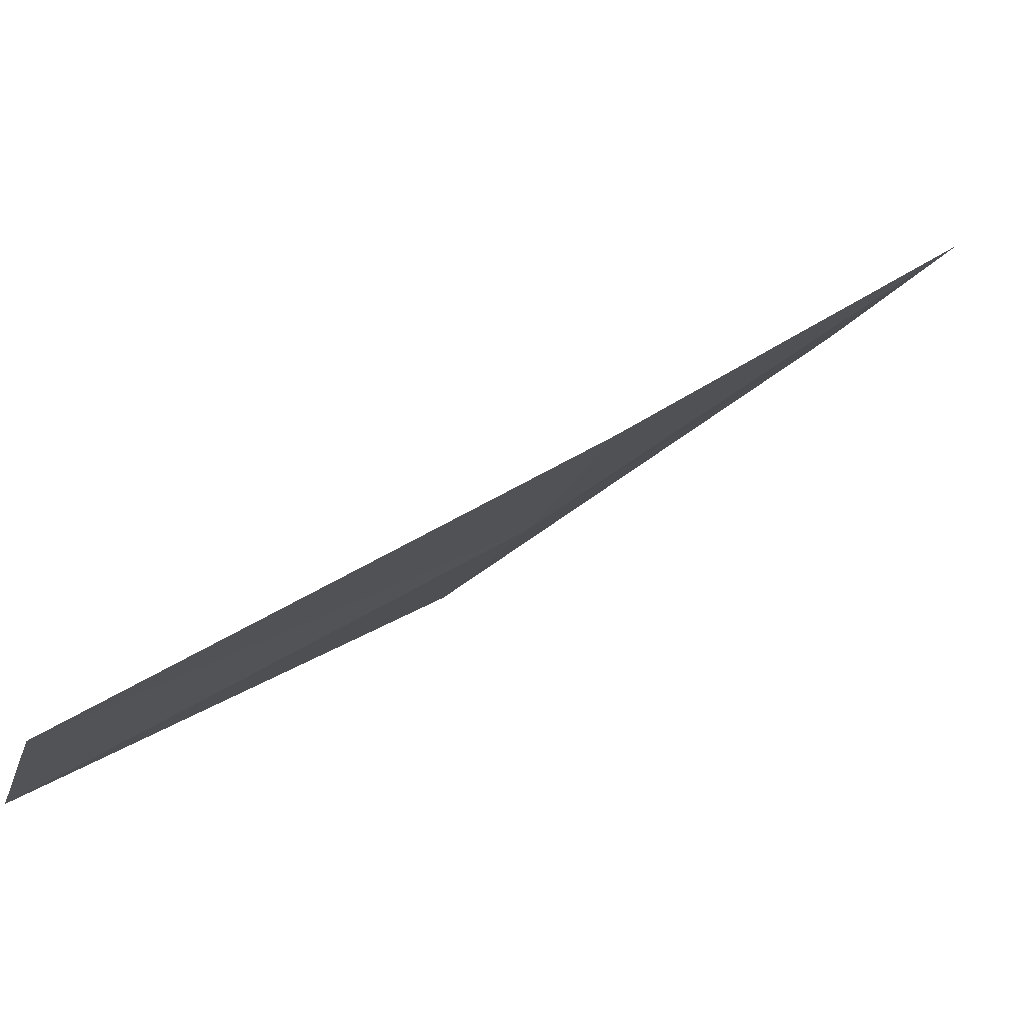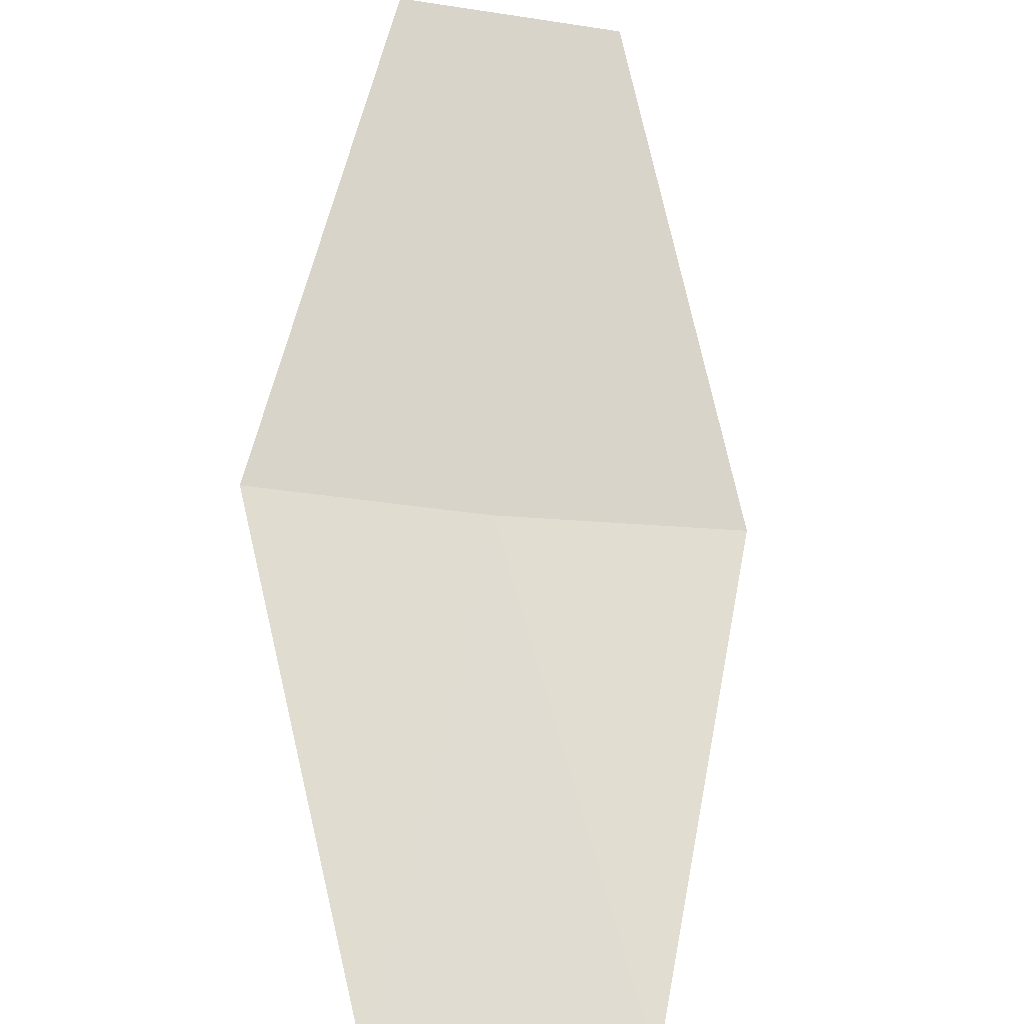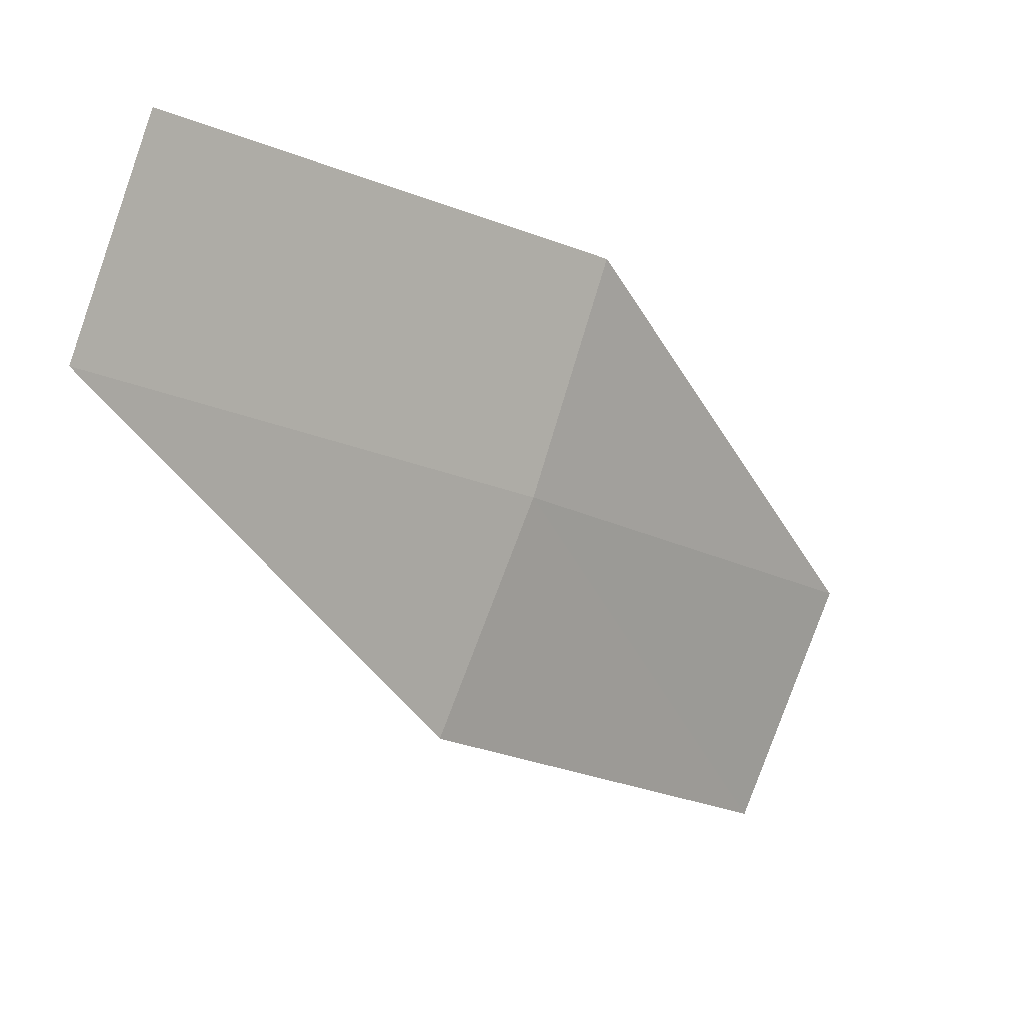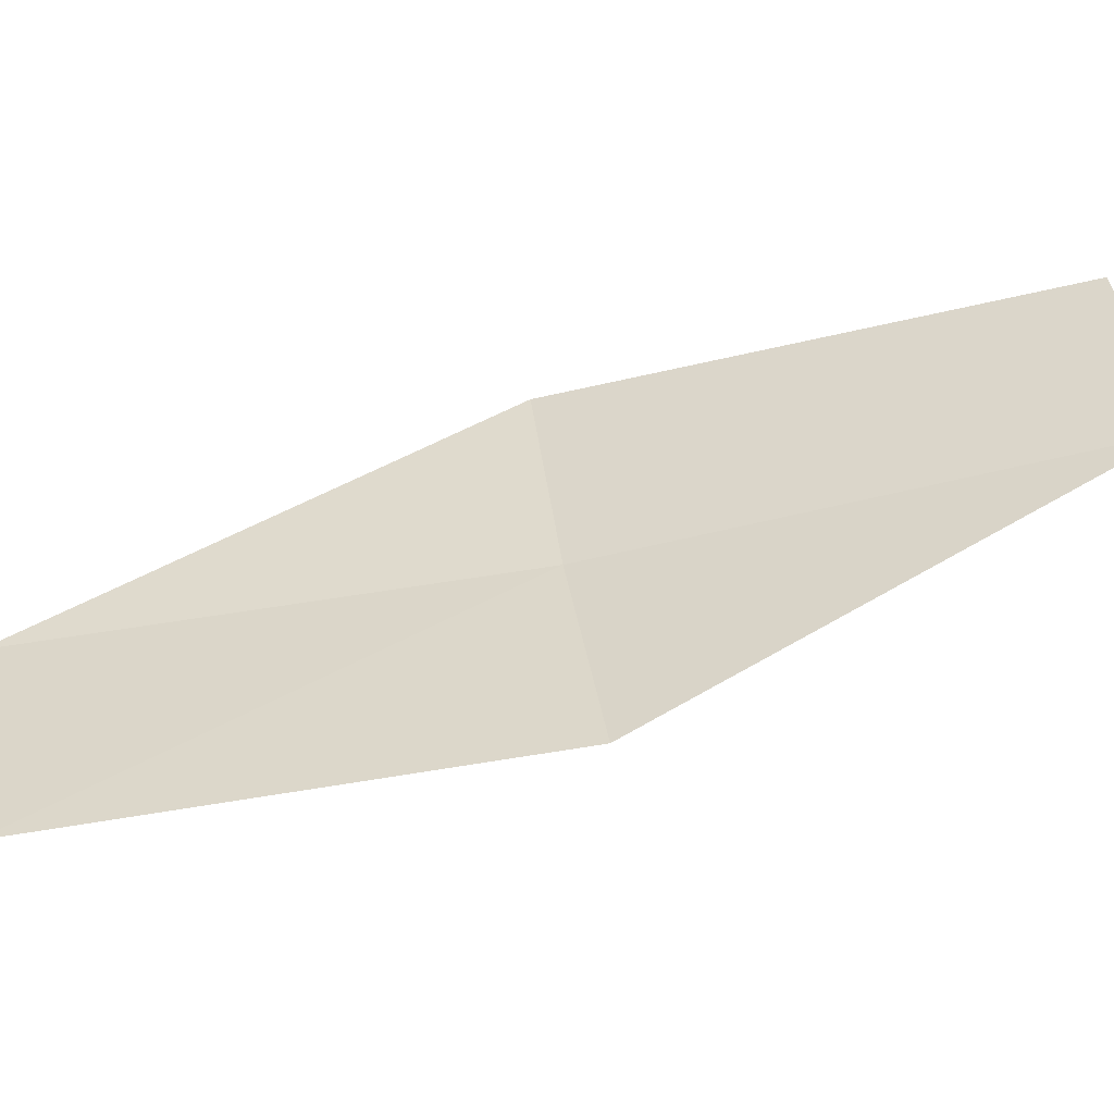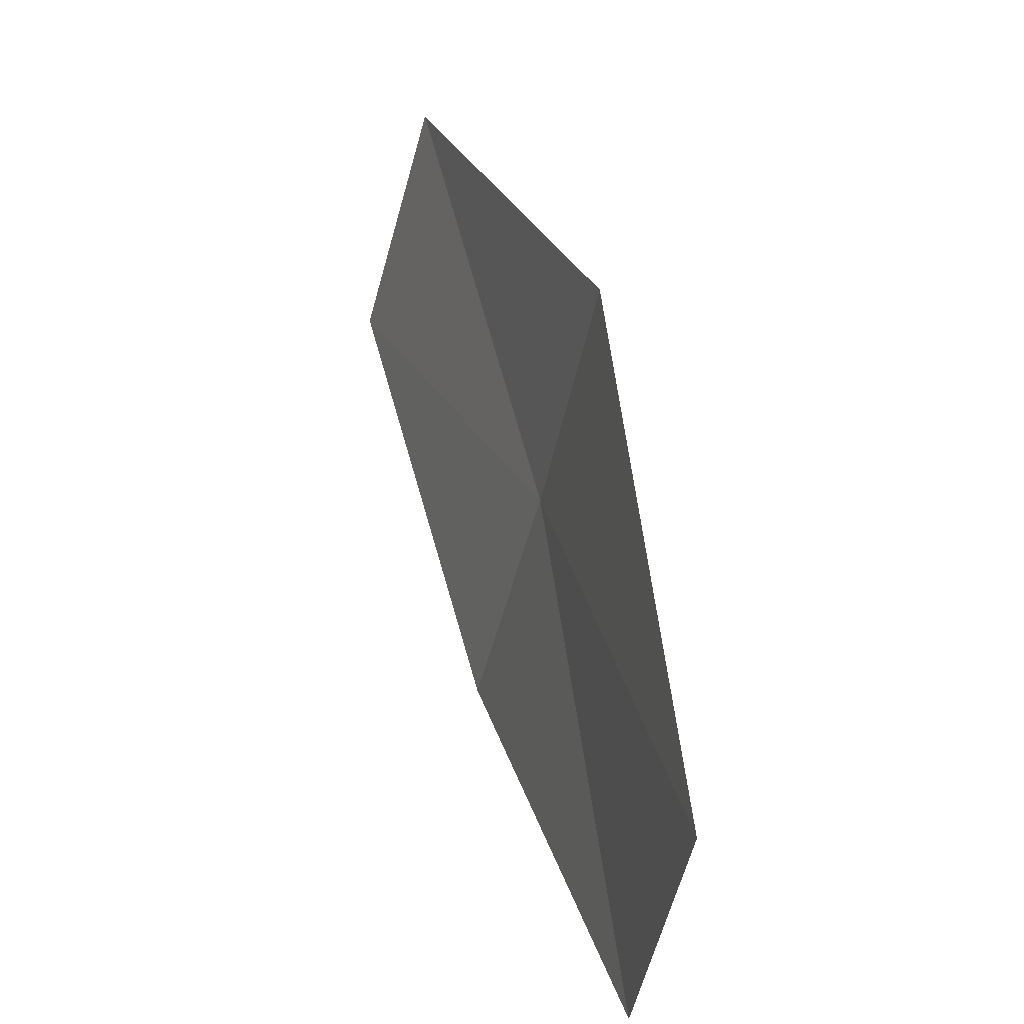
<metadata>
{"format":"obj","ext":"obj","renderer":"f3d","projection":"perspective","resolution":1024,"background":"white","views":[{"elev":65.1,"azim":13.5,"up":"+Y"},{"elev":-58.7,"azim":-114.3,"up":"+Z"},{"elev":78.1,"azim":-0.3,"up":"+Z"},{"elev":-35.3,"azim":-118.9,"up":"+Y"},{"elev":54.8,"azim":-52.5,"up":"+Y"}]}
</metadata>
<code>
v 38.81 19.08 2.655
v 38.87 19.27 2.66
v 39.09 19.06 2.314
v 38.55 19.28 2.973
v 38.49 19.1 2.968
v 38.73 18.88 2.649
v 39.01 18.85 2.308
f 1 3 2
f 1 2 4
f 1 4 5
f 1 5 6
f 1 6 7
f 1 7 3

</code>
